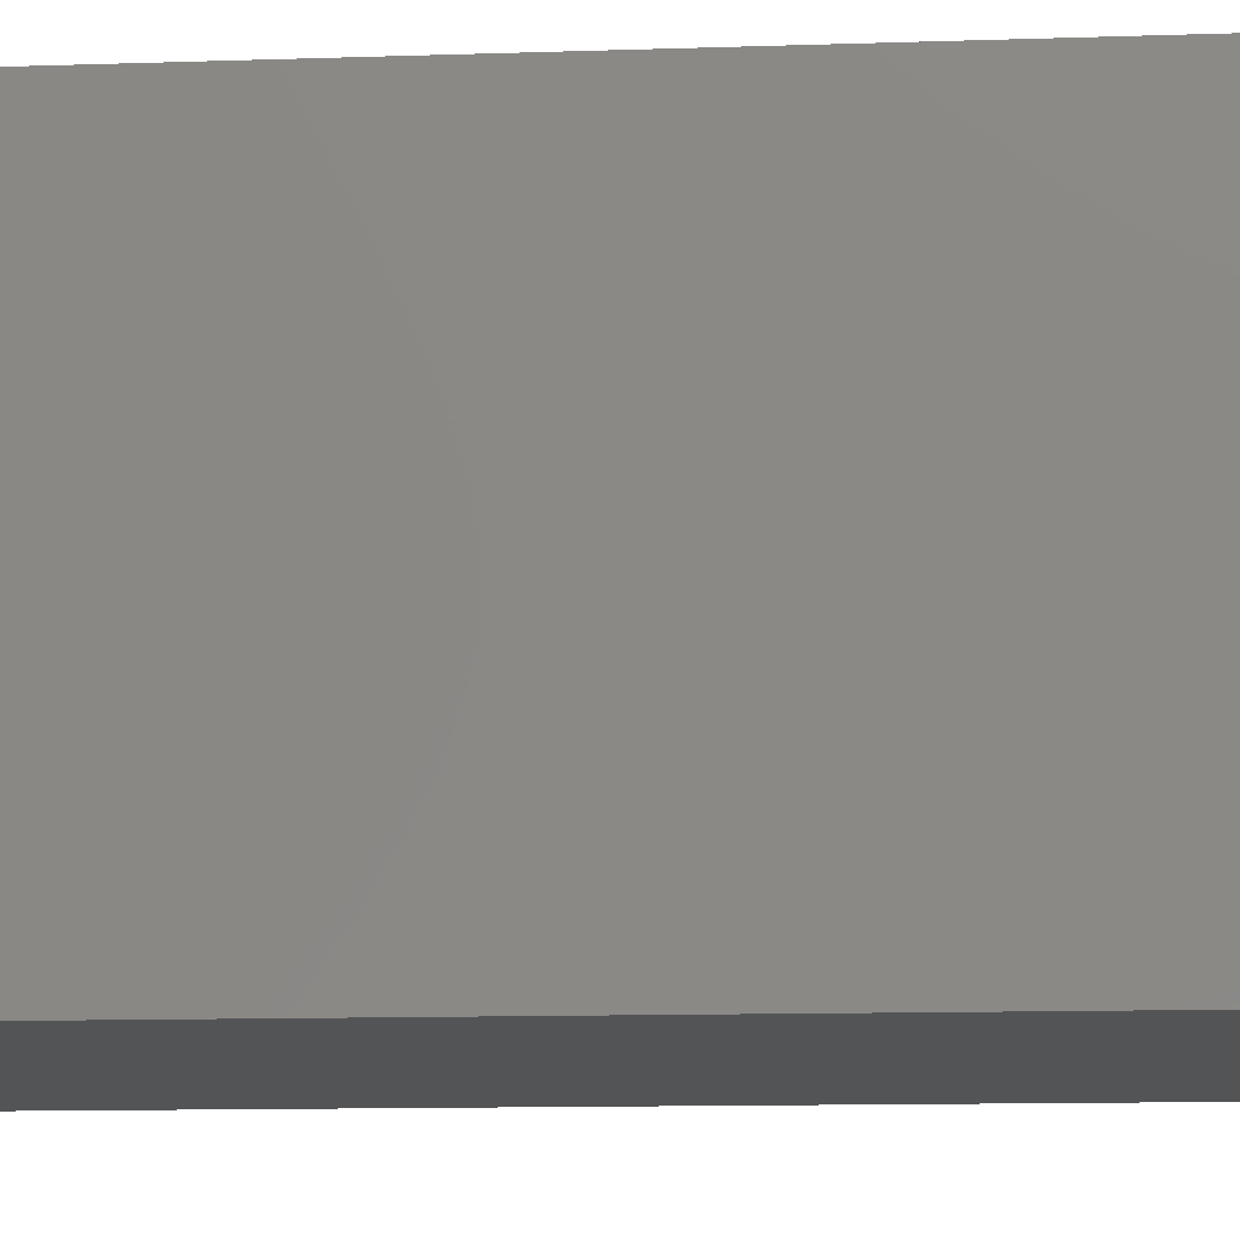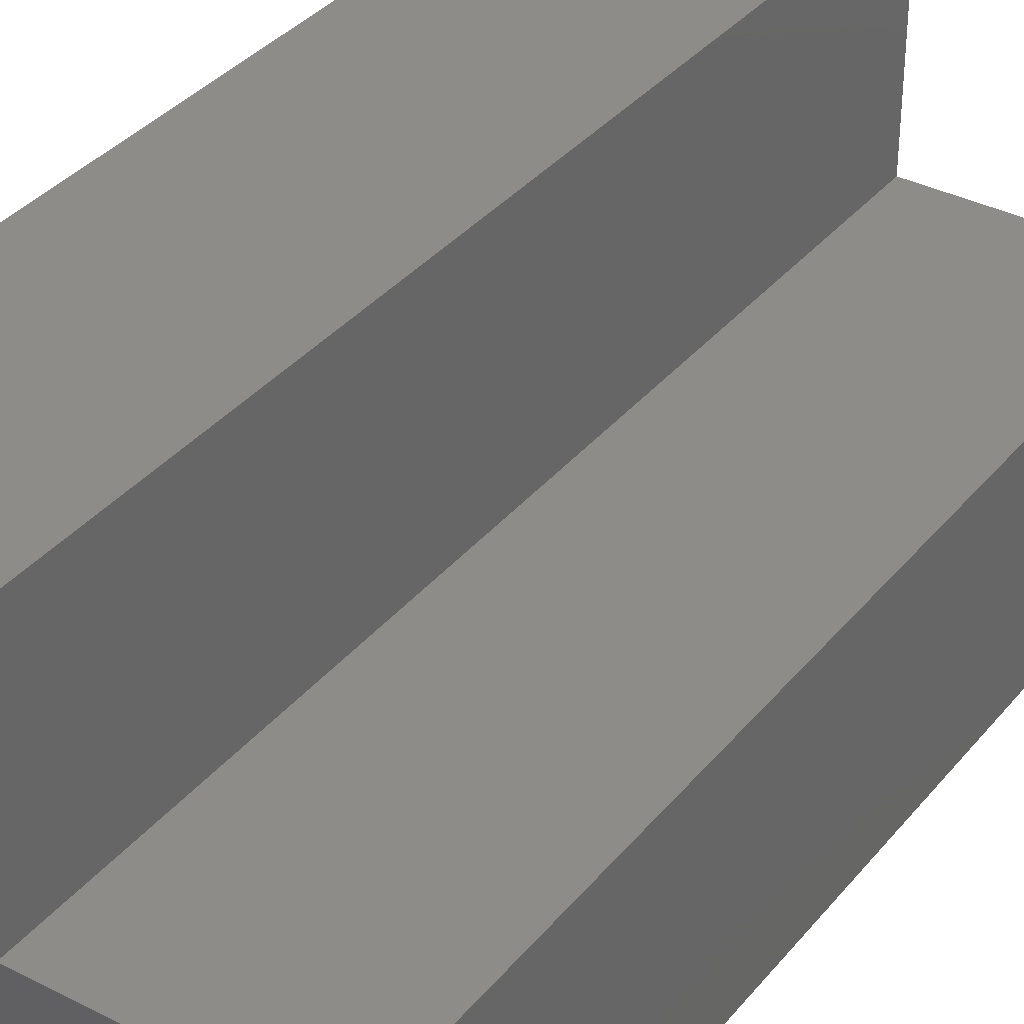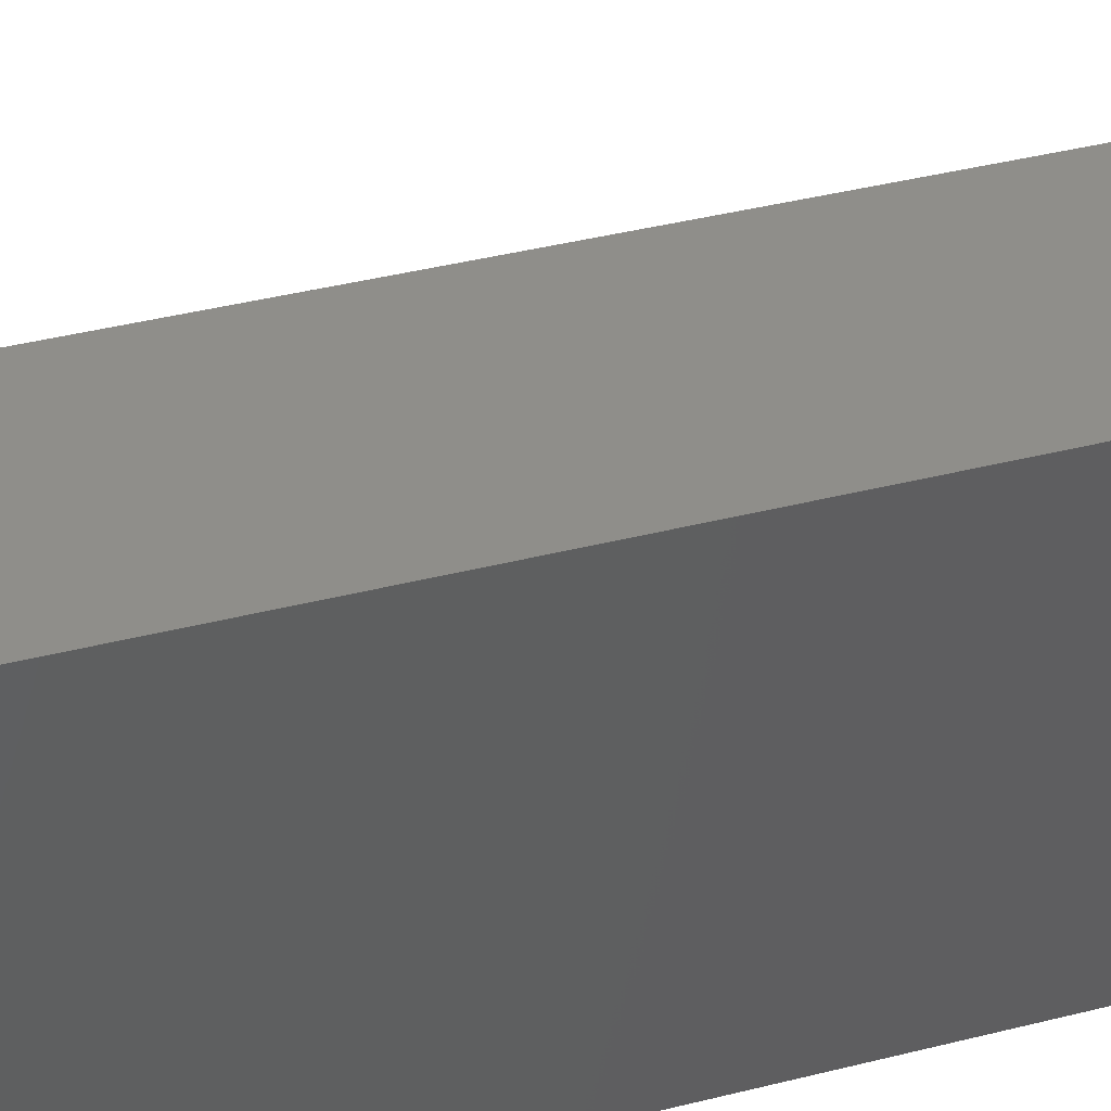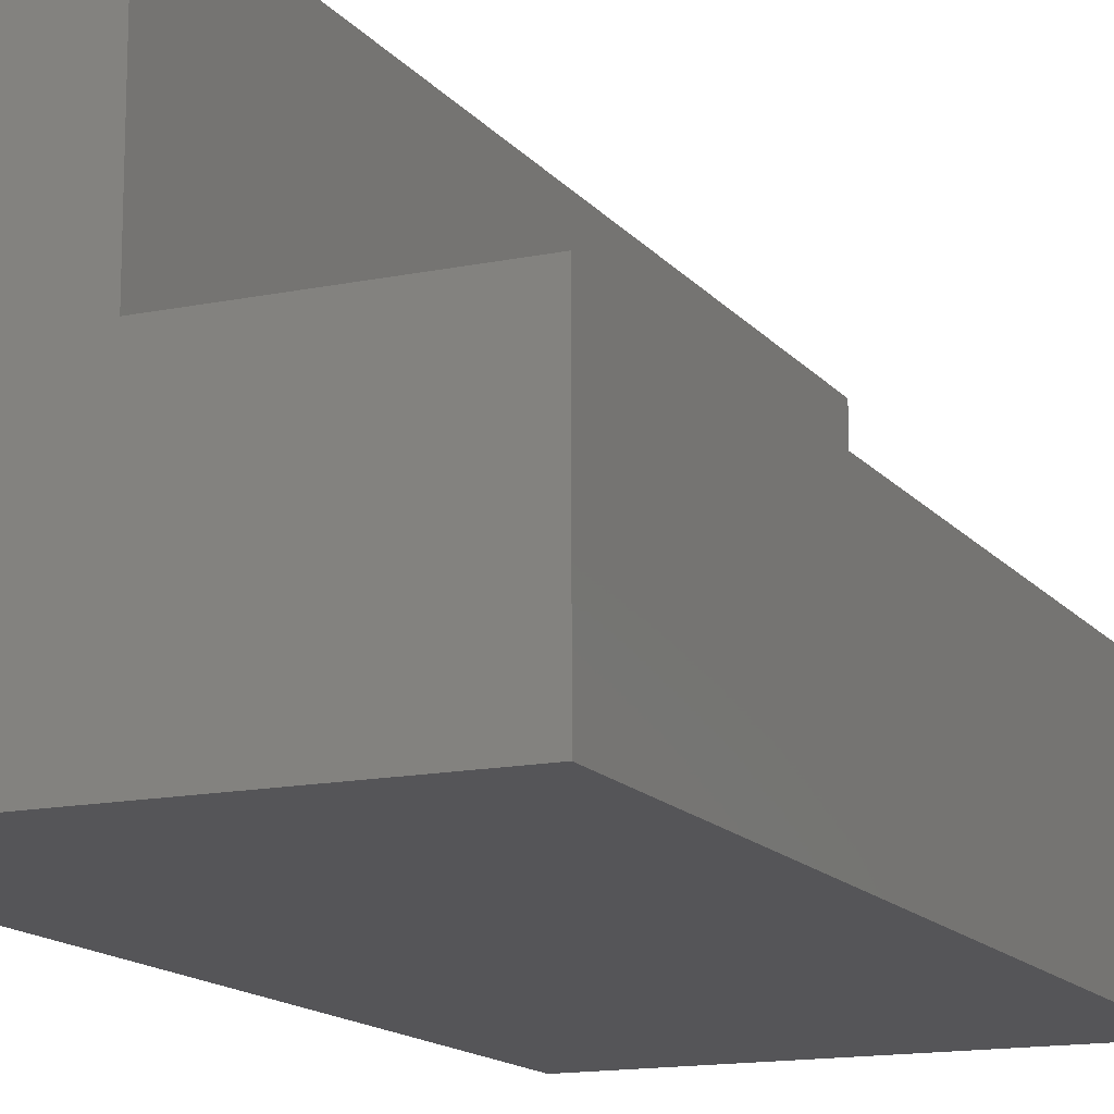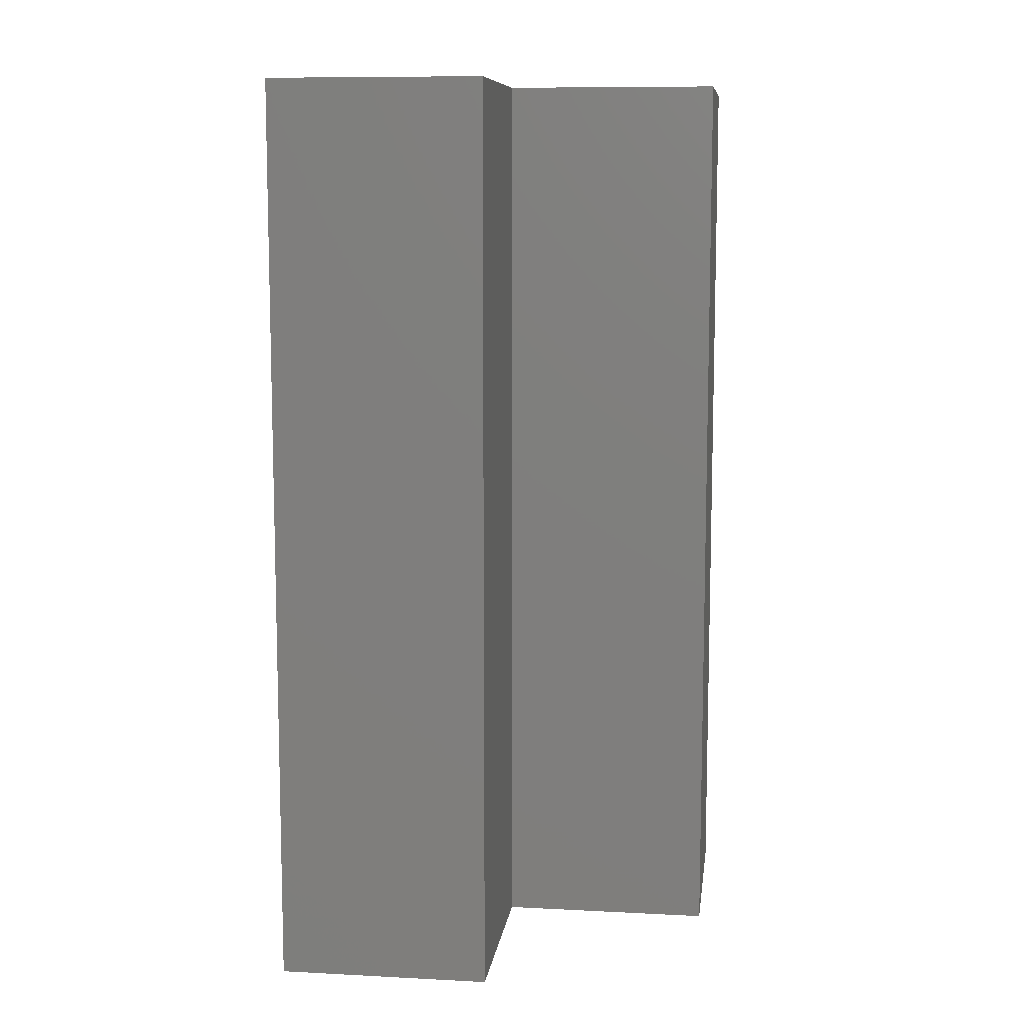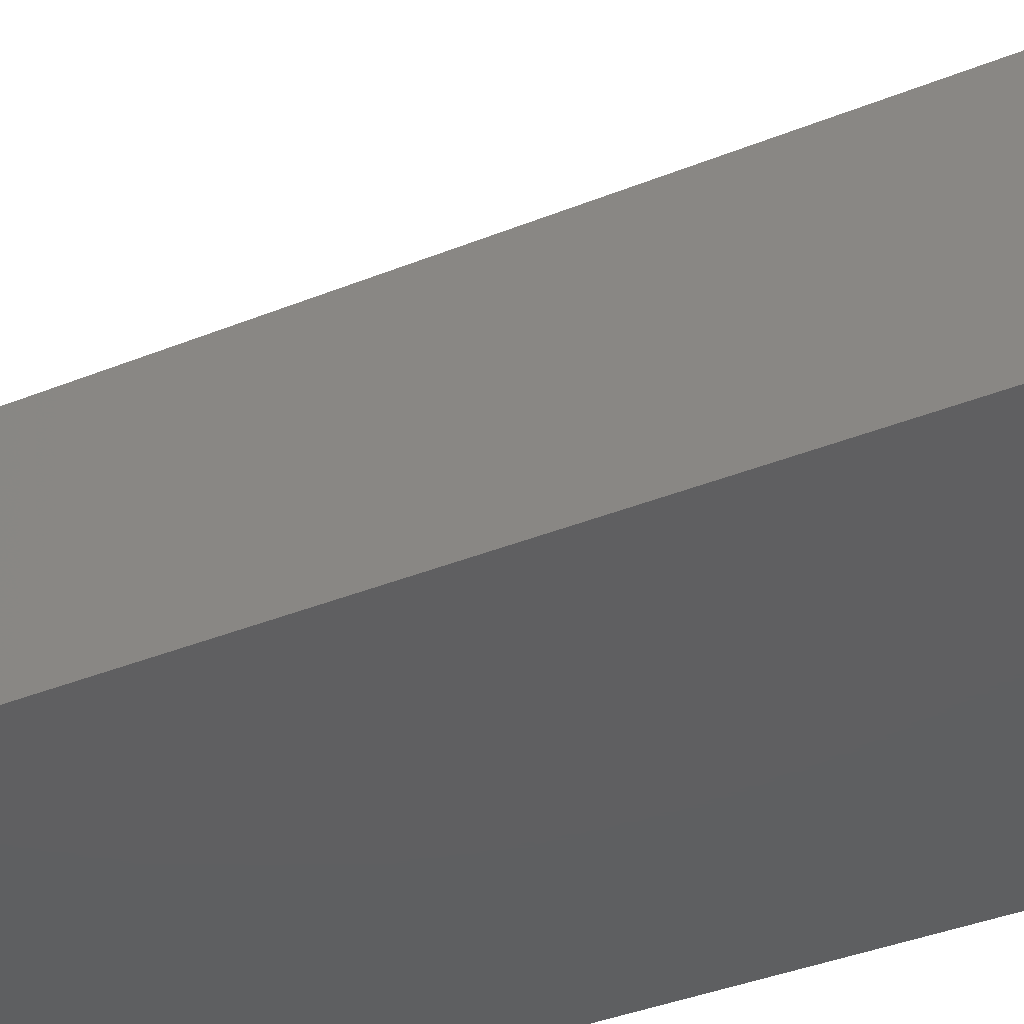
<metadata>
{"format":"stl","ext":"stl","renderer":"f3d","projection":"perspective","resolution":1024,"background":"white","views":[{"elev":-11.4,"azim":-85.2,"up":"+Z"},{"elev":35.9,"azim":33.9,"up":"+Z"},{"elev":43.6,"azim":-106.3,"up":"+Z"},{"elev":-14.4,"azim":24.3,"up":"+Z"},{"elev":9.5,"azim":7.6,"up":"+Y"},{"elev":-38.9,"azim":116.8,"up":"+Z"}]}
</metadata>
<code>
# stl→obj: 18 verts, 32 faces
v -0.4778 -0.01587 -0.3921
v -0.4778 -1.016 0.5392
v -0.4778 -0.01587 0.5392
v -0.4778 -1.016 -0.3921
v -0.01217 -1.016 0.5392
v -0.01217 -0.01587 0.5392
v 0.4534 -0.01587 -0.3921
v 0.4534 -1.016 -0.3921
v -0.4778 0.9841 0.5392
v -0.4778 0.9841 -0.3921
v -0.01217 -1.016 0.07354
v 0.4534 -1.016 0.07354
v -0.01217 -0.01587 0.07354
v -0.01217 0.9841 0.5392
v 0.4534 -0.01587 0.07354
v 0.4534 0.9841 -0.3921
v -0.01217 0.9841 0.07354
v 0.4534 0.9841 0.07354
f 1 2 3
f 1 4 2
f 3 5 6
f 3 2 5
f 7 4 1
f 7 8 4
f 1 3 9
f 1 9 10
f 11 4 8
f 2 4 11
f 12 11 8
f 5 2 11
f 6 11 13
f 6 5 11
f 3 6 14
f 3 14 9
f 15 8 7
f 15 12 8
f 7 1 10
f 7 10 16
f 17 16 10
f 9 17 10
f 18 16 17
f 14 17 9
f 13 12 15
f 13 11 12
f 6 13 17
f 6 17 14
f 15 7 16
f 15 16 18
f 13 15 18
f 13 18 17

</code>
